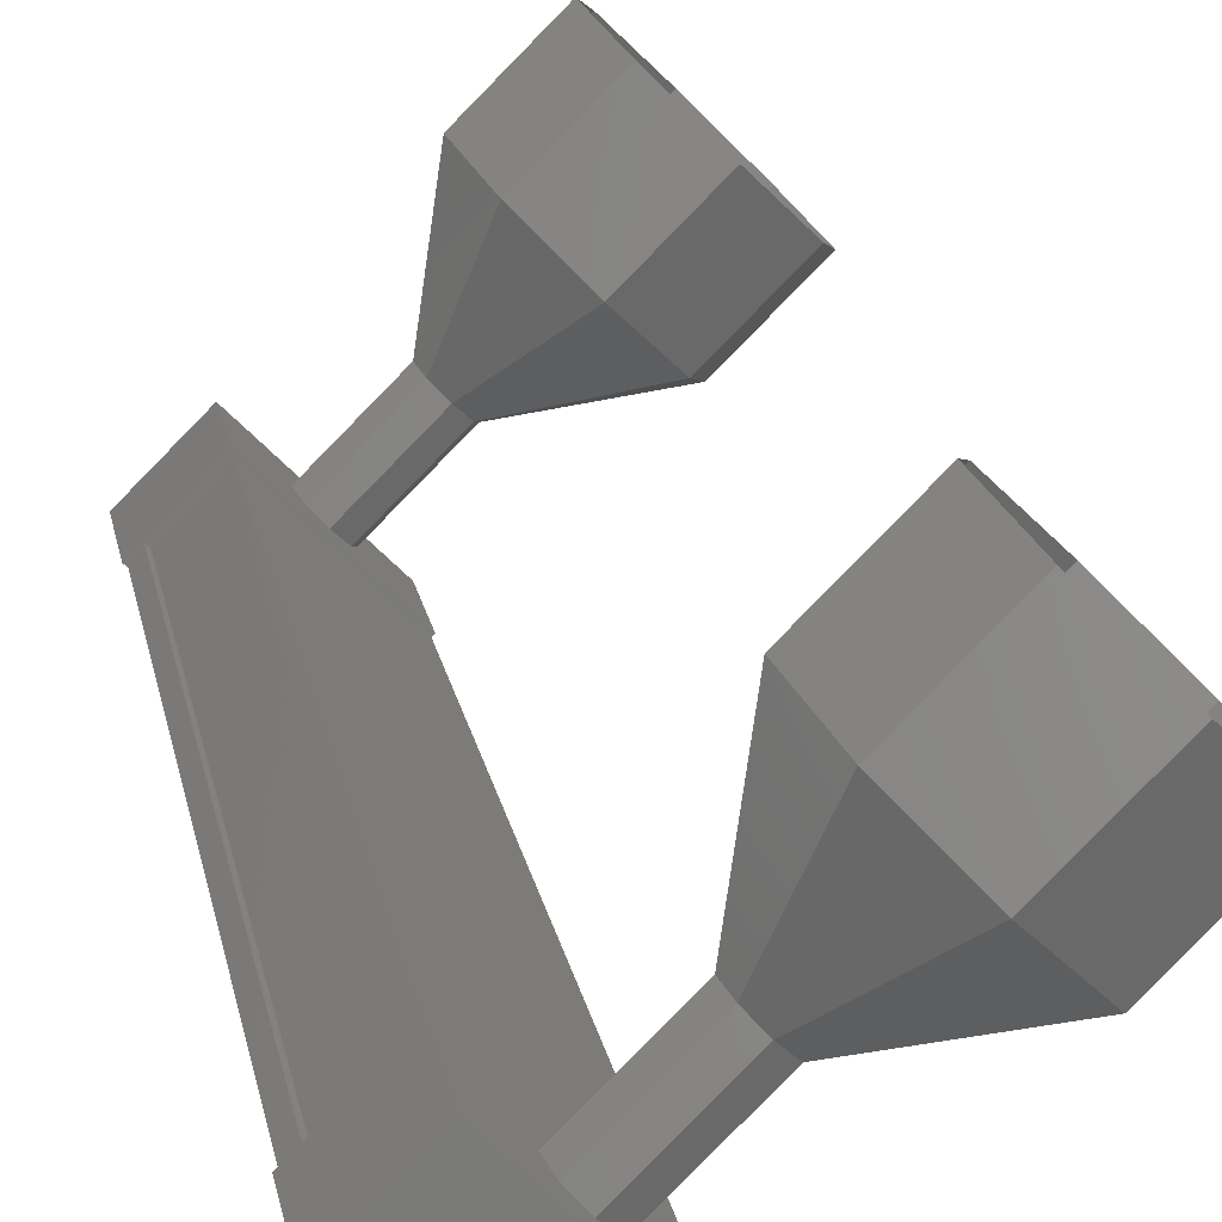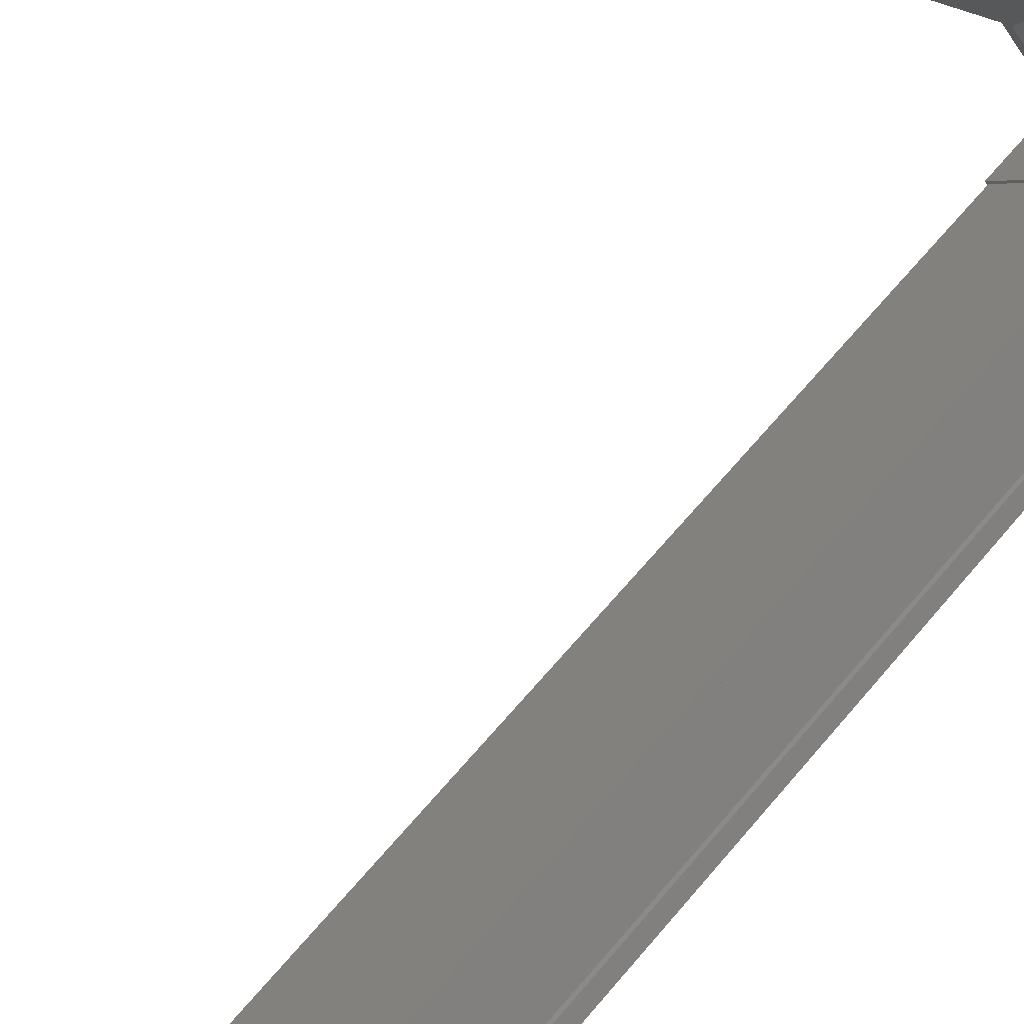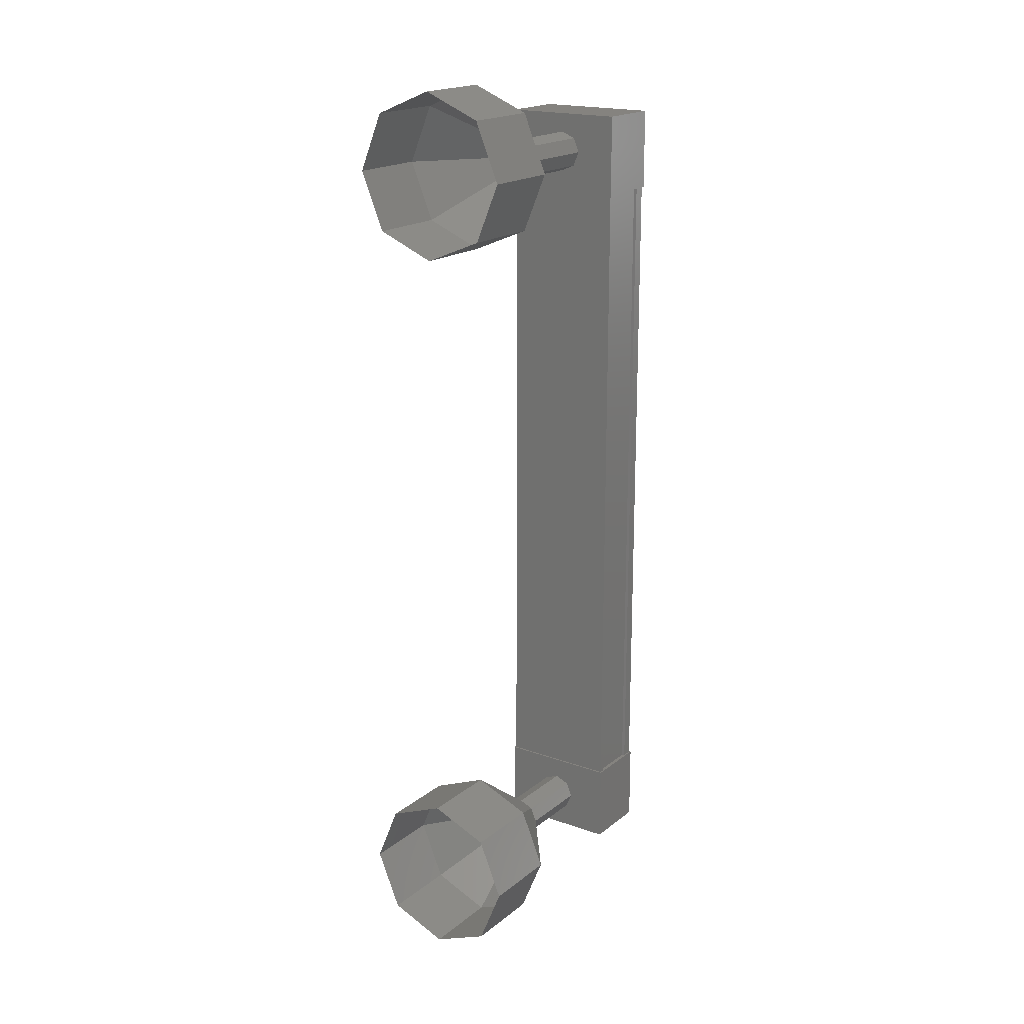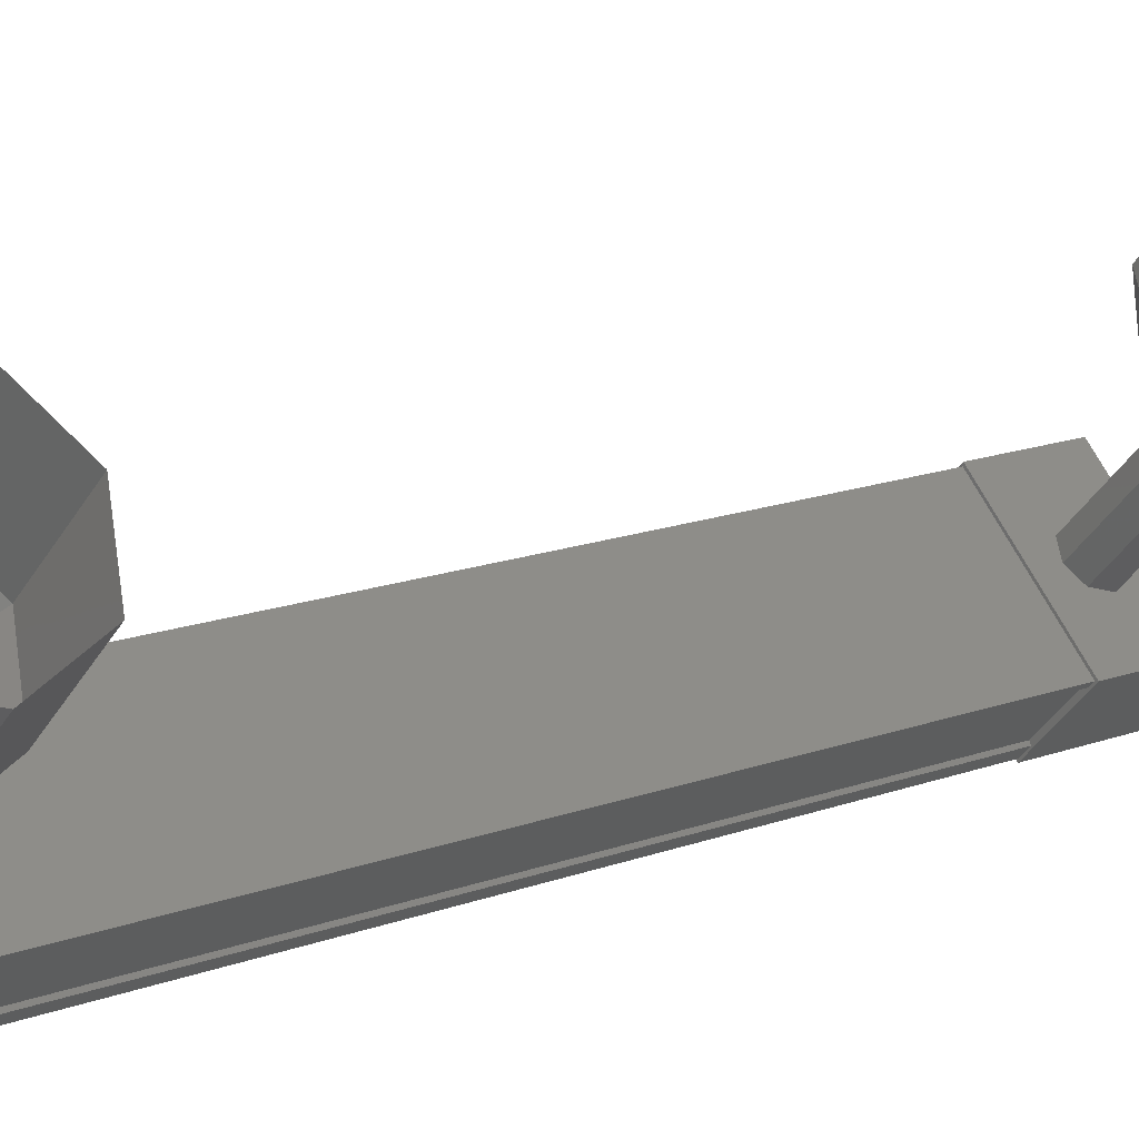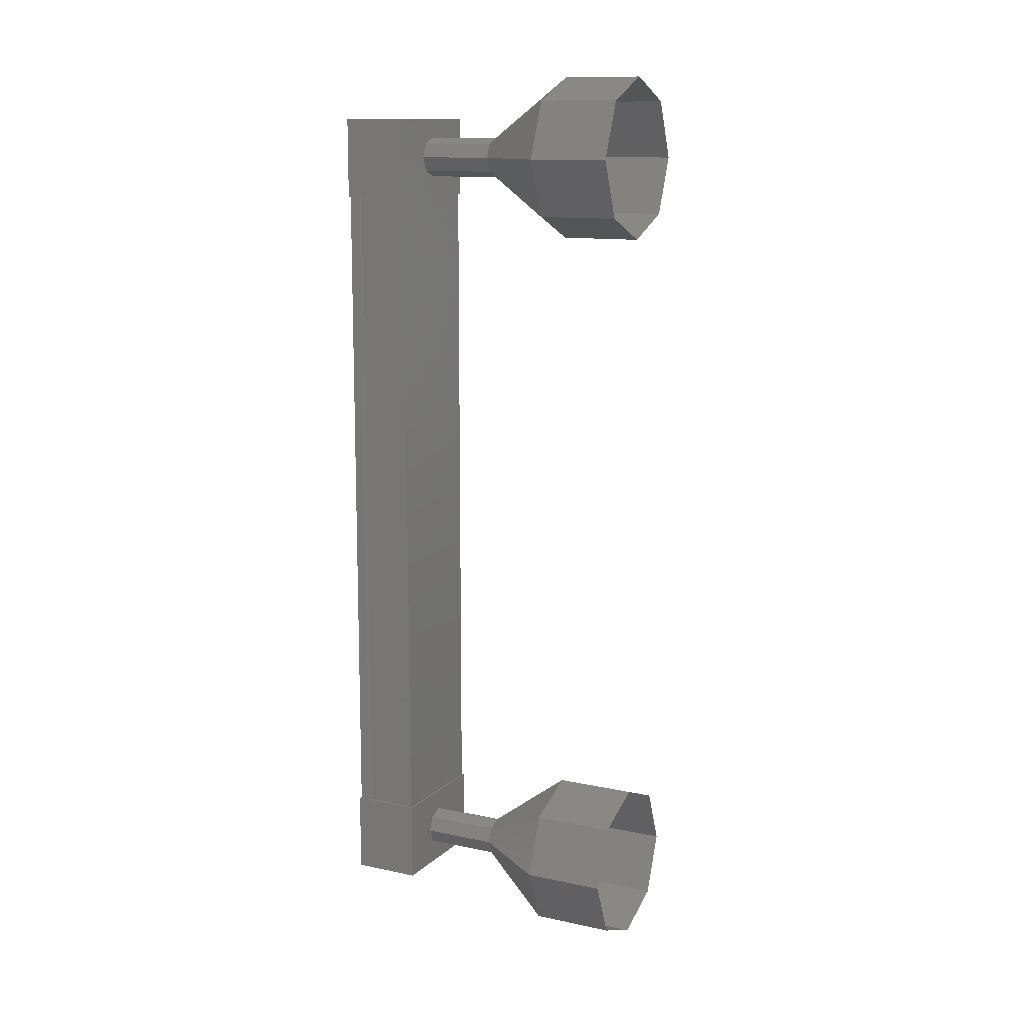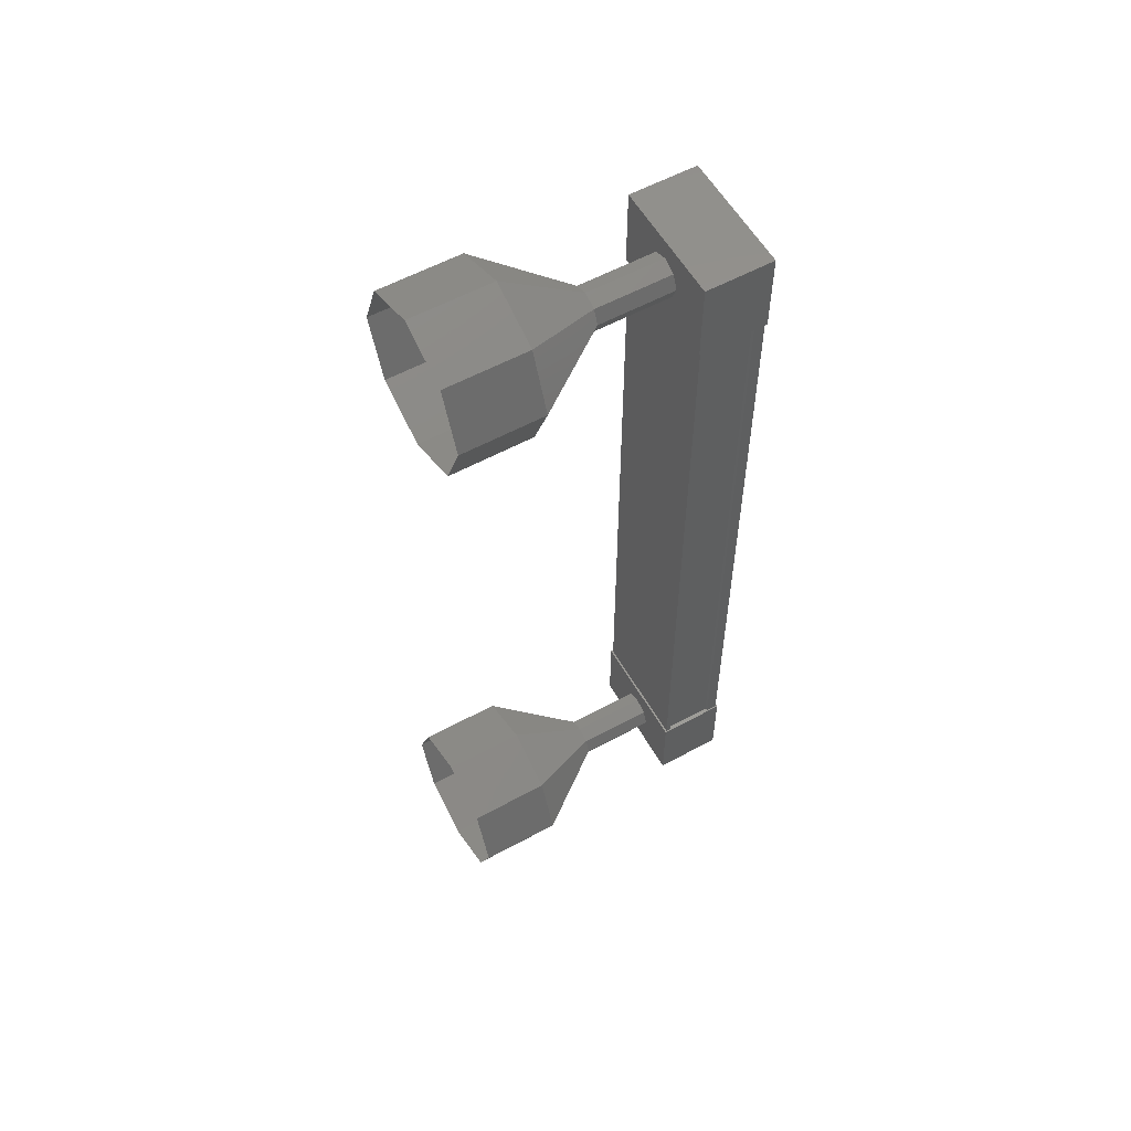
<metadata>
{"format":"stl","ext":"stl","renderer":"f3d","projection":"perspective","resolution":1024,"background":"white","views":[{"elev":16.9,"azim":171.1,"up":"+Z"},{"elev":60.6,"azim":38.9,"up":"+Z"},{"elev":18.6,"azim":-10.7,"up":"+Y"},{"elev":13.7,"azim":-131.5,"up":"+Z"},{"elev":12.1,"azim":-108.0,"up":"+Y"},{"elev":57.2,"azim":15.5,"up":"+Y"}]}
</metadata>
<code>
# stl→obj: 110 verts, 152 faces
v 495.6 -128.2 126
v 495.6 -128.2 125.9
v 495.6 -119 125.9
v 495.5 -119 125.8
v 496.4 -119 126.8
v 496.5 -119 126.8
v 496.5 -128.2 126.8
v 496.6 -119 126.8
v 496.6 -128.2 126.8
v 496.1 -119 127.4
v 496.1 -128.2 127.4
v 496 -119 127.3
v 496 -128.2 127.3
v 496.5 -128.2 126.9
v 495.6 -119 126
v 496.4 -128.2 126.8
v 496.5 -119 126.9
v 495.5 -118.4 125.8
v 496 -118.4 127.4
v 496.6 -118.4 126.8
v 496.6 -119.4 126.8
v 495.5 -119.4 125.8
v 496 -119.4 127.4
v 494.9 -119.4 126.4
v 494.9 -118.4 126.4
v 496.6 -127.8 126.8
v 495.5 -127.8 125.8
v 496 -127.8 127.4
v 494.9 -127.8 126.4
v 494.9 -128.8 126.4
v 495.5 -128.8 125.8
v 496.6 -128.8 126.8
v 496 -128.8 127.4
v 495.5 -128.2 125.8
v 495.4 -128.2 125.9
v 495.4 -119 125.9
v 495.5 -128.2 125.9
v 495.5 -119 125.9
v 495.1 -128.2 126.3
v 495.1 -119 126.3
v 495 -128.2 126.3
v 495 -119 126.3
v 495 -128.2 126.4
v 495 -119 126.4
v 496 -128.2 127.4
v 496 -119 127.4
v 494.1 -129.3 128.3
v 493.4 -129.3 129
v 493.6 -129 127.8
v 492.9 -129 128.5
v 493.4 -128.3 127.6
v 492.7 -128.3 128.3
v 493.6 -127.6 127.8
v 492.9 -127.6 128.5
v 494.1 -127.3 128.3
v 493.4 -127.3 129
v 494.6 -127.6 128.8
v 493.9 -127.6 129.5
v 494.8 -128.3 129
v 494.1 -128.3 129.7
v 494.6 -129 128.8
v 493.9 -129 129.5
v 494.9 -118.7 127.7
v 495.5 -118.7 126.9
v 494.8 -118.7 127.6
v 495.4 -118.7 126.7
v 494.7 -118.7 127.4
v 495.3 -118.9 126.7
v 494.6 -118.9 127.4
v 495.4 -119.1 126.7
v 494.7 -119.1 127.4
v 495.5 -119.2 126.9
v 494.8 -119.2 127.6
v 495.6 -119.1 127
v 494.9 -119.1 127.7
v 495.7 -118.9 127
v 495 -118.9 127.7
v 495.6 -118.7 127
v 493.9 -118.2 129.5
v 494.1 -117.9 128.3
v 493.4 -117.9 129
v 493.6 -118.2 127.8
v 492.9 -118.2 128.5
v 493.4 -118.9 127.6
v 492.7 -118.9 128.3
v 493.6 -119.6 127.8
v 492.9 -119.6 128.5
v 494.1 -119.9 128.3
v 493.4 -119.9 129
v 494.6 -119.6 128.8
v 493.9 -119.6 129.5
v 494.8 -118.9 129
v 494.1 -118.9 129.7
v 494.6 -118.2 128.8
v 495.5 -128.5 126.9
v 494.8 -128.5 127.6
v 495.4 -128.5 126.7
v 494.7 -128.5 127.4
v 495.3 -128.3 126.7
v 494.6 -128.3 127.4
v 495.4 -128.1 126.7
v 494.7 -128.1 127.4
v 495.5 -128 126.9
v 494.8 -128 127.6
v 495.6 -128.1 127
v 494.9 -128.1 127.7
v 495.7 -128.3 127
v 495 -128.3 127.7
v 495.6 -128.5 127
v 494.9 -128.5 127.7
f 1 2 3
f 3 2 4
f 5 6 7
f 7 6 8
f 8 9 7
f 10 11 12
f 12 11 13
f 13 14 12
f 3 15 1
f 1 15 5
f 5 16 1
f 7 16 5
f 9 8 14
f 14 8 17
f 17 14 14
f 17 14 17
f 12 14 17
f 18 19 20
f 20 19 21
f 21 22 20
f 23 22 21
f 24 22 23
f 23 19 24
f 24 19 25
f 25 19 18
f 18 22 25
f 20 22 18
f 26 27 28
f 28 27 29
f 29 30 28
f 27 30 29
f 31 30 27
f 27 32 31
f 31 32 30
f 30 32 33
f 33 28 30
f 32 28 33
f 26 28 32
f 32 27 26
f 2 34 4
f 4 34 35
f 35 36 4
f 37 36 35
f 38 36 37
f 37 39 38
f 38 39 40
f 40 39 41
f 41 42 40
f 43 42 41
f 44 42 43
f 43 45 44
f 44 45 46
f 46 45 10
f 23 21 19
f 22 24 25
f 45 11 10
f 47 48 49
f 49 48 50
f 50 51 49
f 52 51 50
f 53 51 52
f 52 54 53
f 53 54 55
f 55 54 56
f 56 57 55
f 58 57 56
f 59 57 58
f 58 60 59
f 59 60 61
f 61 60 62
f 62 47 61
f 48 47 62
f 63 64 65
f 65 64 66
f 66 67 65
f 68 67 66
f 69 67 68
f 68 70 69
f 69 70 71
f 71 70 72
f 72 73 71
f 74 73 72
f 75 73 74
f 74 76 75
f 75 76 77
f 77 76 78
f 78 63 77
f 64 63 78
f 79 80 81
f 81 80 82
f 82 83 81
f 84 83 82
f 85 83 84
f 84 86 85
f 85 86 87
f 87 86 88
f 88 89 87
f 90 89 88
f 91 89 90
f 90 92 91
f 91 92 93
f 93 92 94
f 94 79 93
f 80 79 94
f 94 65 80
f 80 65 67
f 67 82 80
f 69 82 67
f 84 82 69
f 69 71 84
f 84 71 86
f 86 71 73
f 73 88 86
f 75 88 73
f 90 88 75
f 75 77 90
f 90 77 92
f 92 77 63
f 63 94 92
f 65 94 63
f 95 96 97
f 97 96 98
f 98 99 97
f 100 99 98
f 101 99 100
f 100 102 101
f 101 102 103
f 103 102 104
f 104 105 103
f 106 105 104
f 107 105 106
f 106 108 107
f 107 108 109
f 109 108 110
f 110 95 109
f 96 95 110
f 110 61 96
f 96 61 47
f 47 98 96
f 49 98 47
f 100 98 49
f 49 51 100
f 100 51 102
f 102 51 53
f 53 104 102
f 55 104 53
f 106 104 55
f 55 57 106
f 106 57 108
f 108 57 59
f 59 110 108
f 61 110 59

</code>
